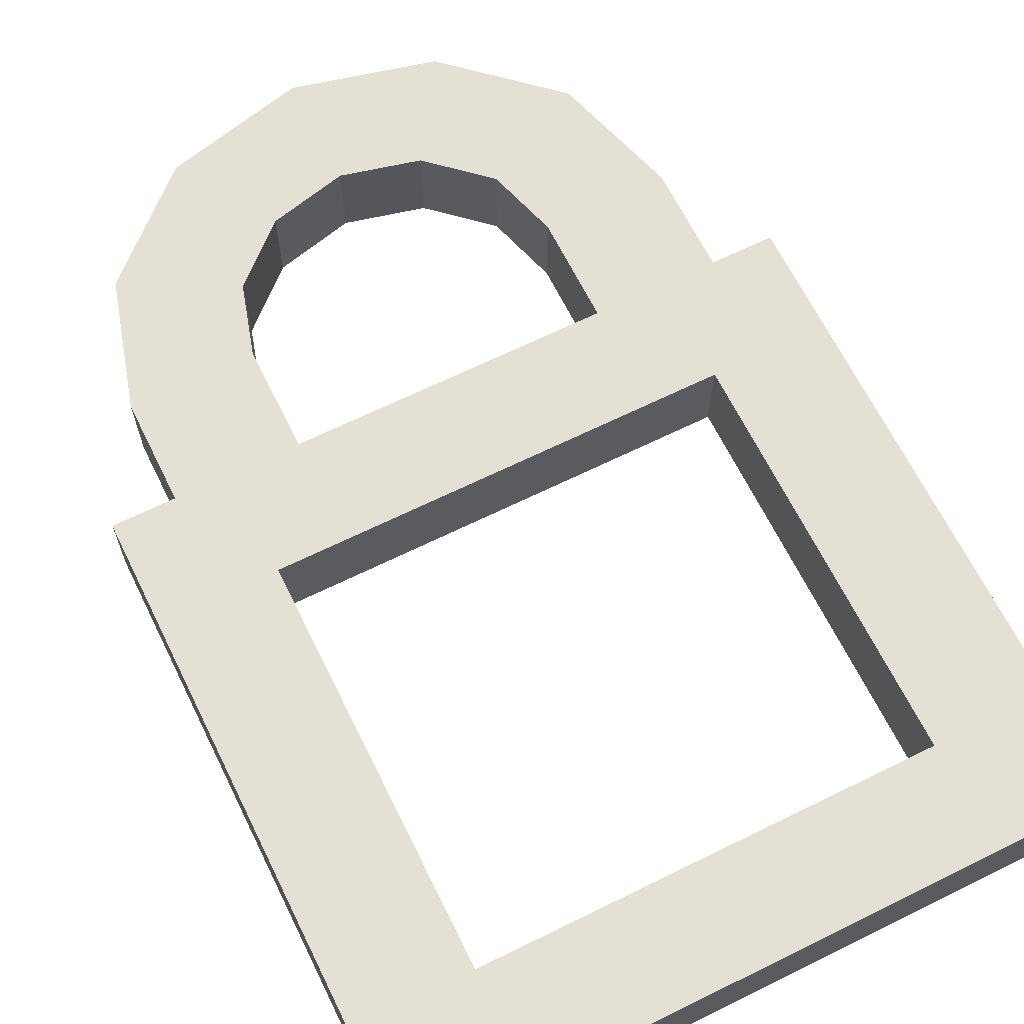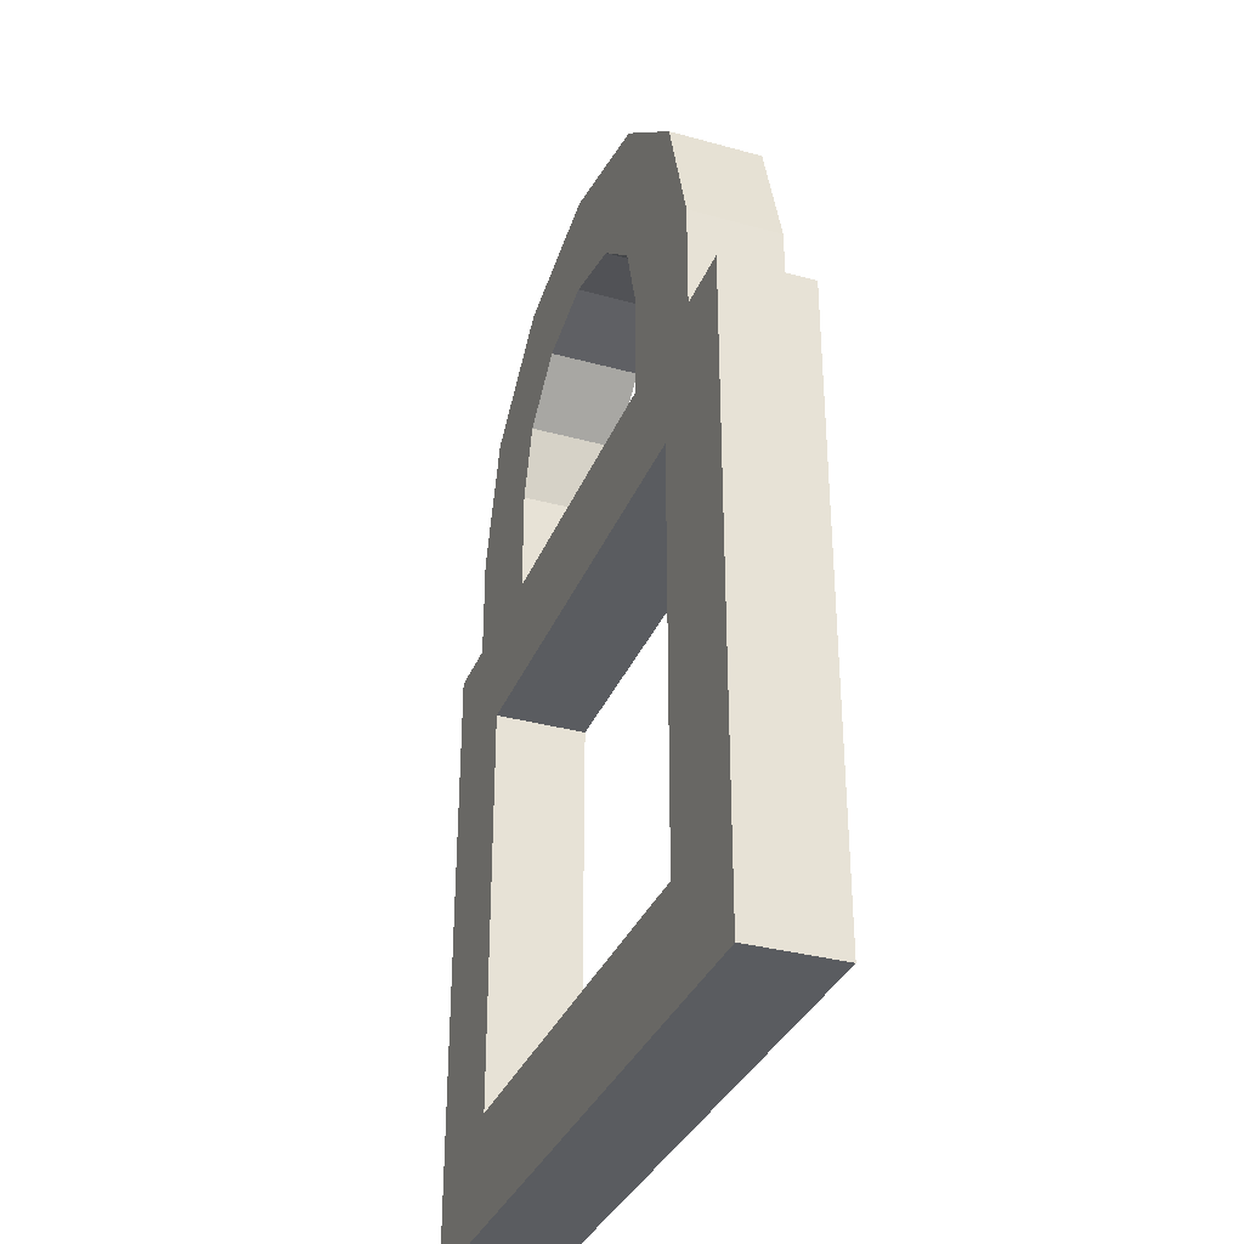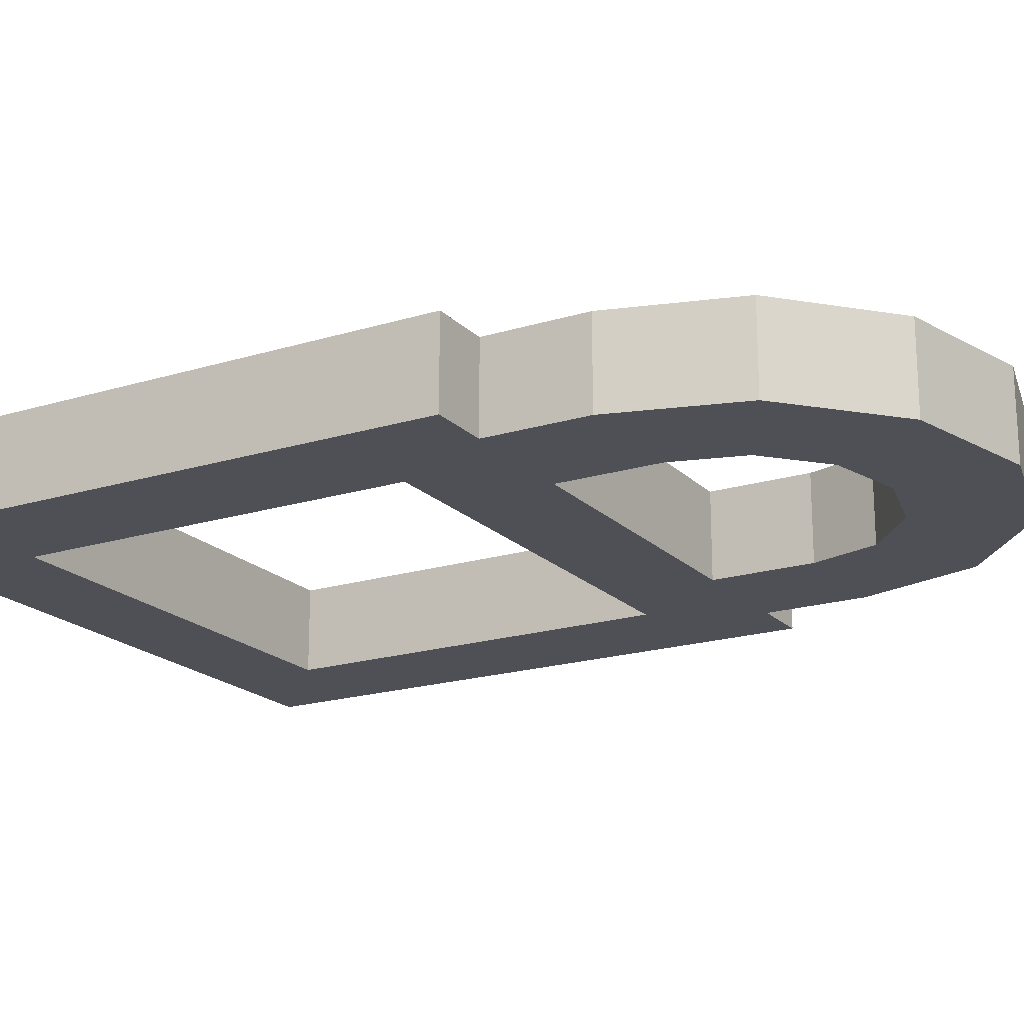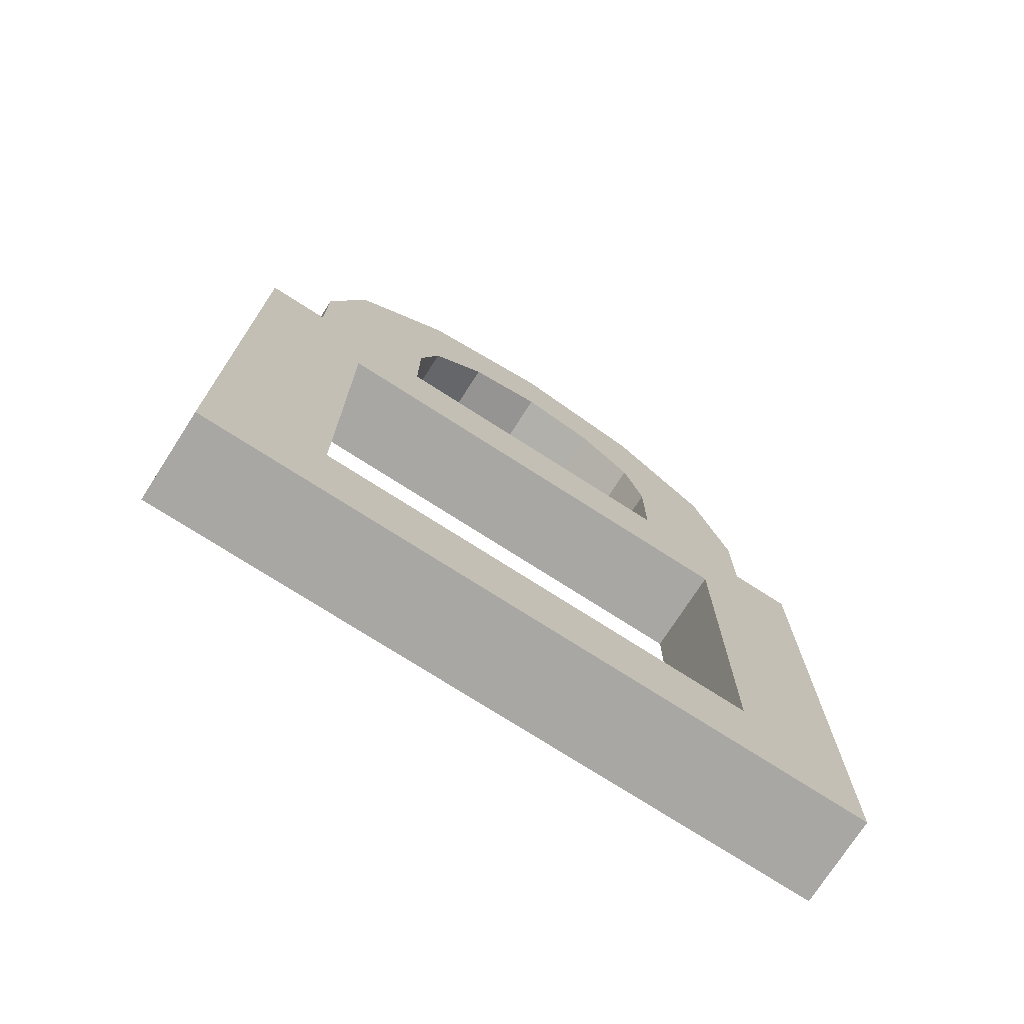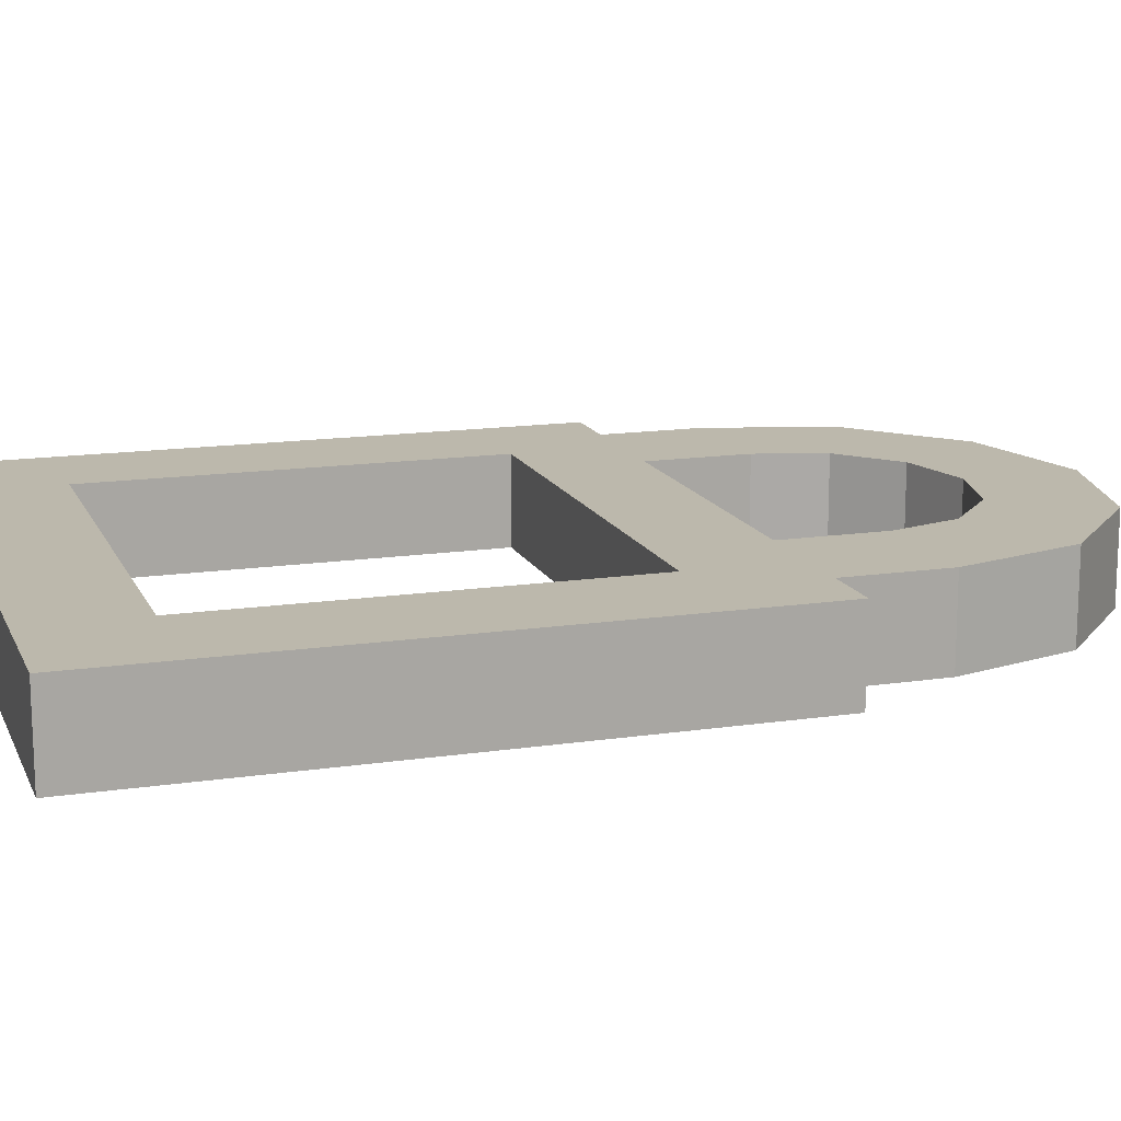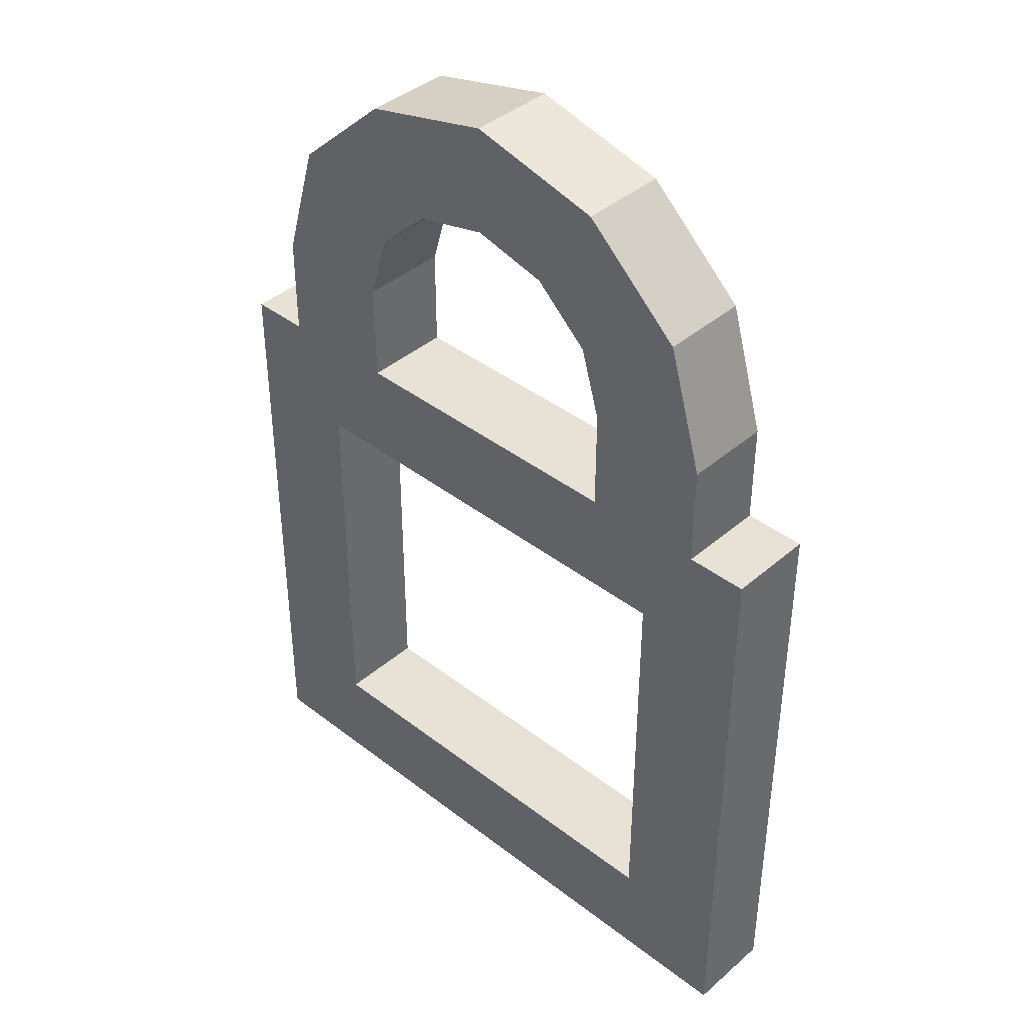
<metadata>
{"format":"obj","ext":"obj","renderer":"f3d","projection":"perspective","resolution":1024,"background":"white","views":[{"elev":66.0,"azim":-26.3,"up":"+Z"},{"elev":-34.2,"azim":-110.3,"up":"+Y"},{"elev":-19.3,"azim":120.1,"up":"+Z"},{"elev":-74.5,"azim":147.3,"up":"+Y"},{"elev":14.6,"azim":72.0,"up":"+Z"},{"elev":40.3,"azim":-136.5,"up":"+Y"}]}
</metadata>
<code>
o Lock_Cube.002
v 0.08663 0.1556 0.565
v 0.1351 0.2265 0.565
v 0.07502 0.195 0.565
v 0.07797 0.2784 0.565
v 0.04332 0.2238 0.565
v -1e-06 0.2974 0.565
v -1e-06 0.2344 0.565
v -0.07798 0.2784 0.565
v -0.04332 0.2238 0.565
v -0.1351 0.2265 0.565
v -0.07503 0.195 0.565
v 0.1559 0.1556 0.565
v -0.1559 0.1556 0.565
v -0.08663 0.1556 0.565
v -0.08663 0.09708 0.565
v 0.08665 0.09708 0.565
v 0.156 0.09708 0.565
v 0.125 -0.1899 0.565
v -0.125 -0.19 0.565
v -0.125 0.03742 0.565
v 0.125 0.03742 0.565
v 0.1907 -0.2496 0.565
v 0.1906 0.09708 0.565
v -0.1906 -0.2496 0.565
v -0.1906 0.09708 0.565
v -0.1559 0.09708 0.565
v -0.125 0.03742 0.515
v 0.125 0.03742 0.515
v -0.125 -0.19 0.515
v 0.125 -0.1899 0.515
v 0.1906 0.09708 0.515
v -0.1906 0.09708 0.515
v -0.1906 -0.2496 0.515
v 0.1907 -0.2496 0.515
v 0.156 0.09708 0.515
v 0.08665 0.09708 0.515
v -0.08663 0.09708 0.515
v -0.1559 0.09708 0.515
v -0.08663 0.1556 0.515
v -0.1559 0.1556 0.515
v -0.07503 0.195 0.515
v -0.1351 0.2265 0.515
v -0.04332 0.2238 0.515
v -0.07798 0.2784 0.515
v -1e-06 0.2344 0.515
v -1e-06 0.2974 0.515
v 0.04332 0.2238 0.515
v 0.07797 0.2784 0.515
v 0.07502 0.195 0.515
v 0.1351 0.2265 0.515
v 0.08663 0.1556 0.515
v 0.1559 0.1556 0.515
f 41 14 39
f 28 18 21
f 44 6 46
f 27 19 29
f 45 9 43
f 35 23 31
f 32 26 38
f 48 2 50
f 35 12 17
f 28 20 27
f 47 3 5
f 40 26 13
f 44 10 8
f 39 15 37
f 43 11 41
f 46 4 48
f 34 24 33
f 36 1 51
f 47 7 45
f 34 23 22
f 50 12 52
f 42 13 10
f 29 18 30
f 37 16 36
f 33 25 32
f 49 1 3
f 2 1 12
f 4 3 2
f 6 5 4
f 9 6 8
f 11 8 10
f 14 10 13
f 16 12 1
f 15 13 26
f 19 22 18
f 18 23 21
f 36 35 28
f 29 32 27
f 31 30 28
f 34 29 30
f 40 37 38
f 36 52 35
f 42 39 40
f 44 41 42
f 46 43 44
f 46 47 45
f 48 49 47
f 50 51 49
f 19 25 24
f 21 16 20
f 41 11 14
f 28 30 18
f 44 8 6
f 27 20 19
f 45 7 9
f 35 17 23
f 32 25 26
f 48 4 2
f 35 52 12
f 28 21 20
f 47 49 3
f 40 38 26
f 44 42 10
f 39 14 15
f 43 9 11
f 46 6 4
f 34 22 24
f 36 16 1
f 47 5 7
f 34 31 23
f 50 2 12
f 42 40 13
f 29 19 18
f 37 15 16
f 33 24 25
f 49 51 1
f 2 3 1
f 4 5 3
f 6 7 5
f 9 7 6
f 11 9 8
f 14 11 10
f 16 17 12
f 15 14 13
f 19 24 22
f 18 22 23
f 28 27 36
f 38 37 27
f 27 32 38
f 35 31 28
f 27 37 36
f 29 33 32
f 31 34 30
f 34 33 29
f 40 39 37
f 36 51 52
f 42 41 39
f 44 43 41
f 46 45 43
f 46 48 47
f 48 50 49
f 50 52 51
f 19 20 25
f 25 20 26
f 21 23 17
f 16 15 20
f 21 17 16
f 26 20 15

</code>
